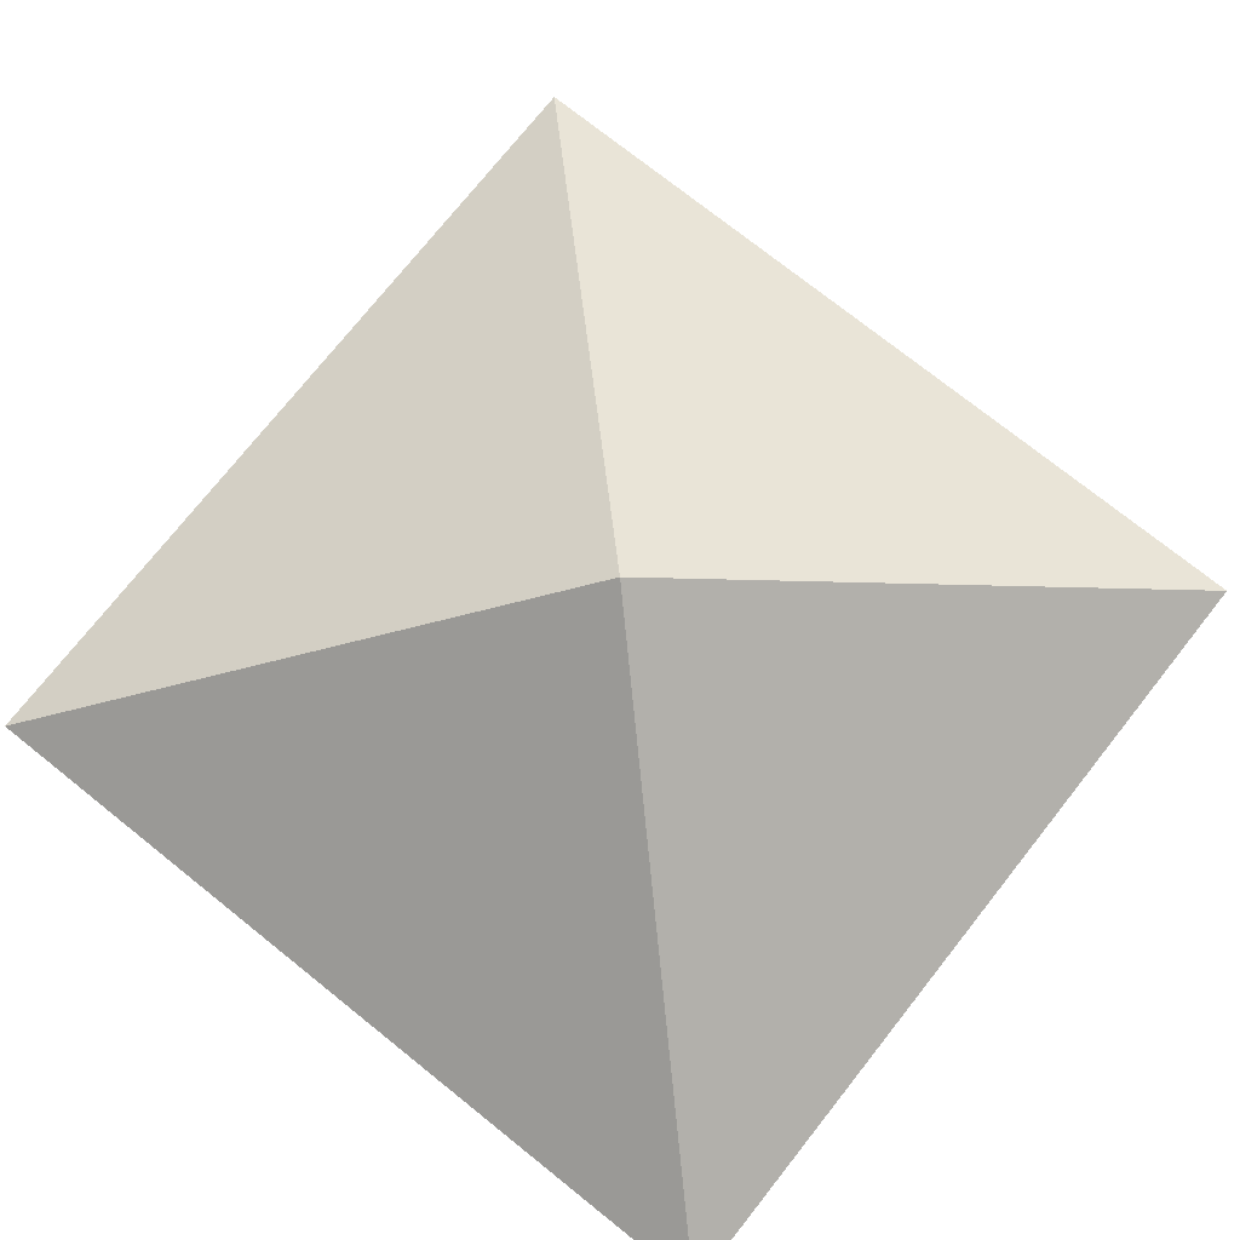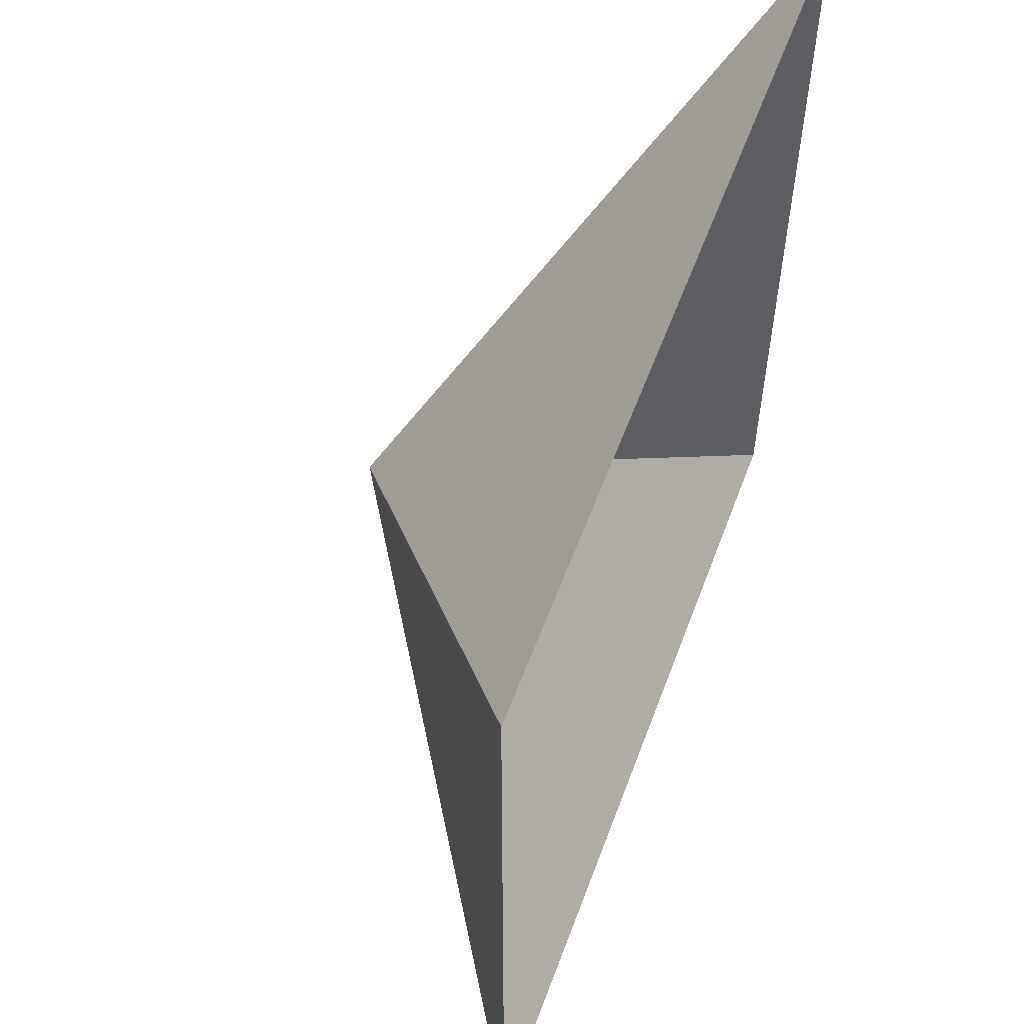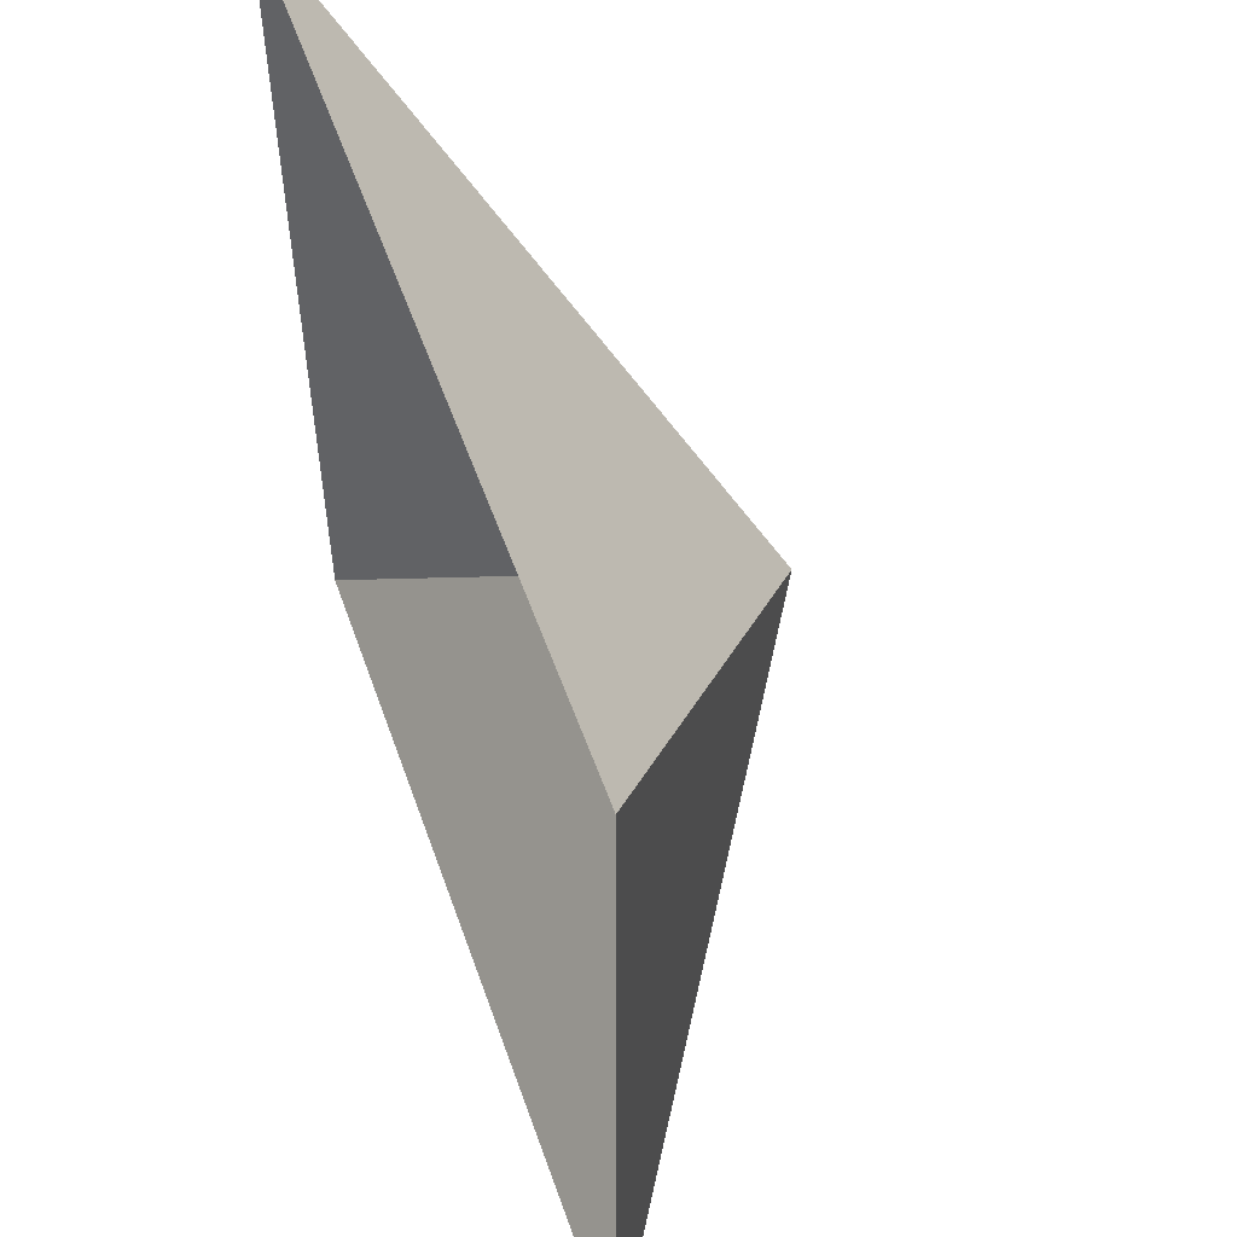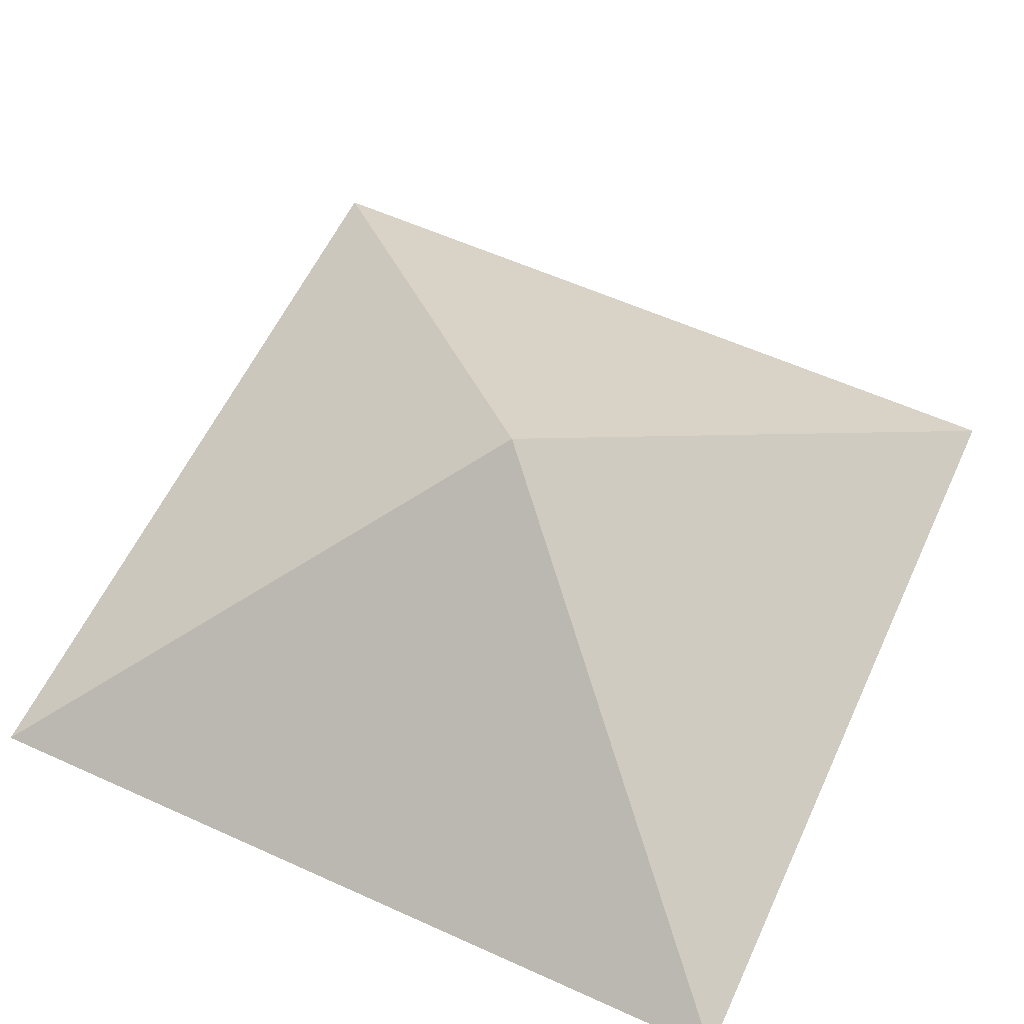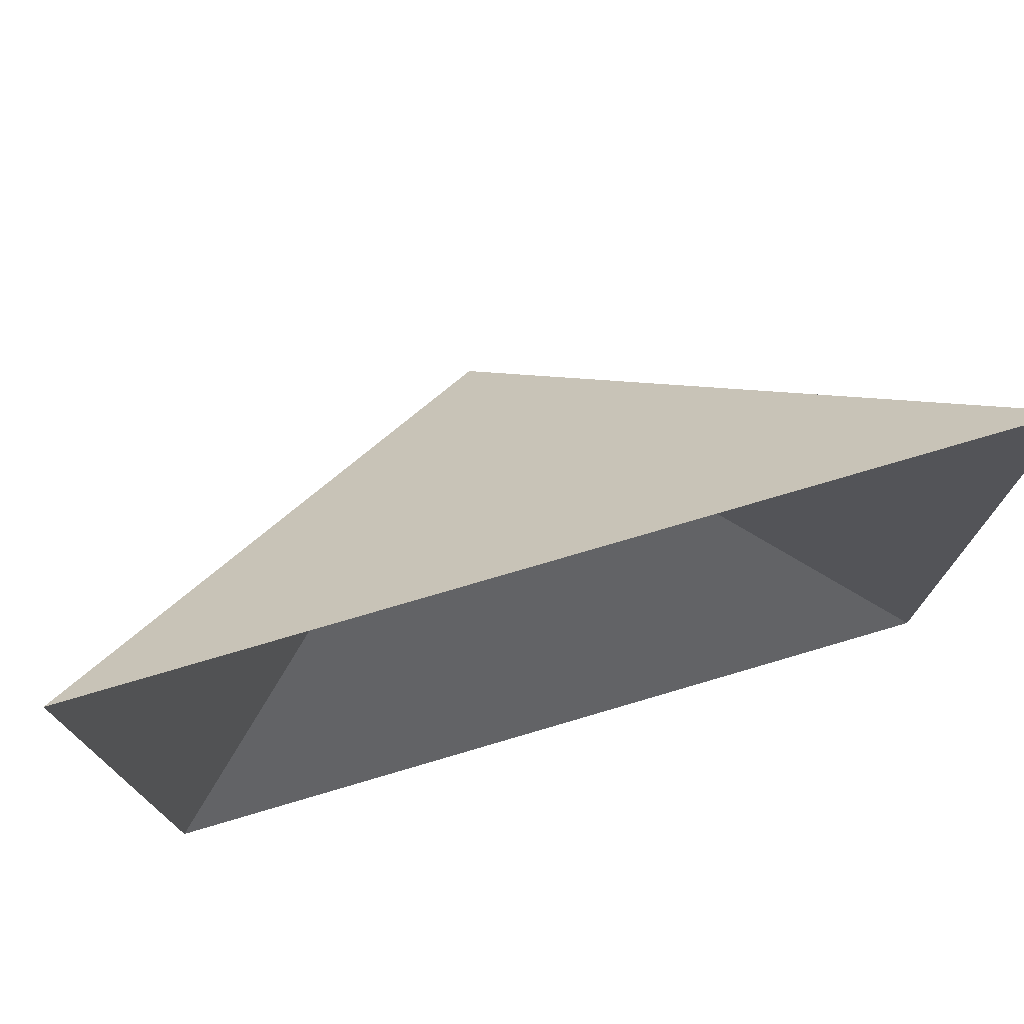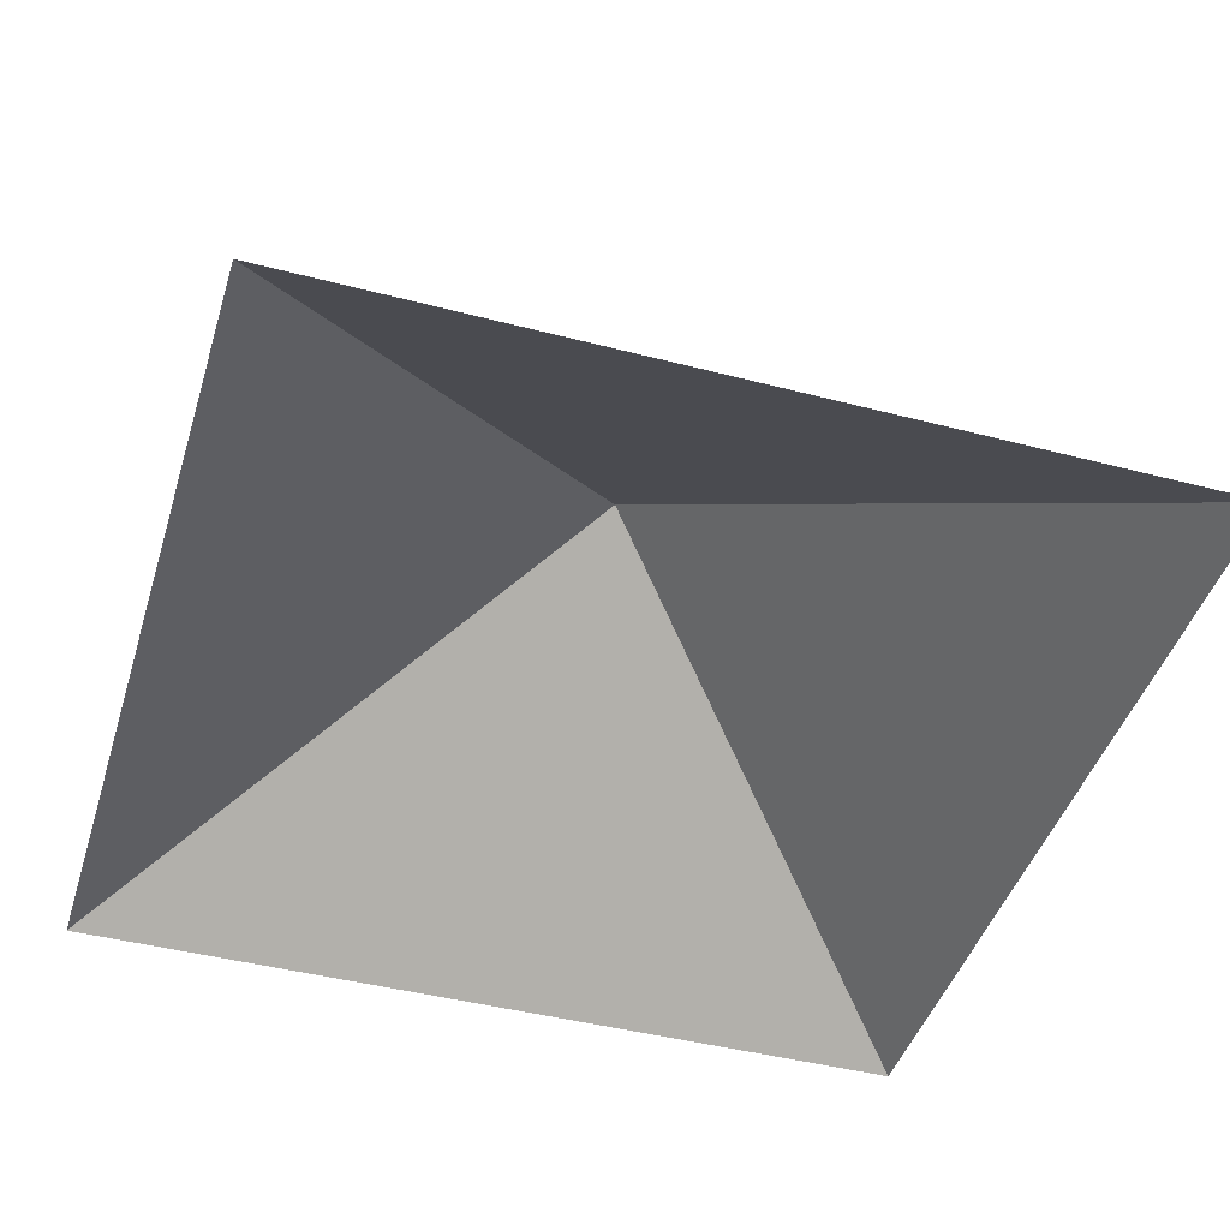
<metadata>
{"format":"obj","ext":"obj","renderer":"f3d","projection":"perspective","resolution":1024,"background":"white","views":[{"elev":75.6,"azim":128.5,"up":"+Y"},{"elev":58.0,"azim":-69.6,"up":"+Z"},{"elev":54.3,"azim":70.8,"up":"+Z"},{"elev":58.9,"azim":114.9,"up":"+Y"},{"elev":75.9,"azim":-16.4,"up":"+Z"},{"elev":-44.4,"azim":-16.9,"up":"+Y"}]}
</metadata>
<code>
o Plane
v -1 0 1
v 1 0 1
v -1 0 -1
v 1 0 -1
v 0 0.7043 0
g Plane_Plane_None
f 5 1 2
f 4 5 2
f 5 3 1
f 4 3 5

</code>
